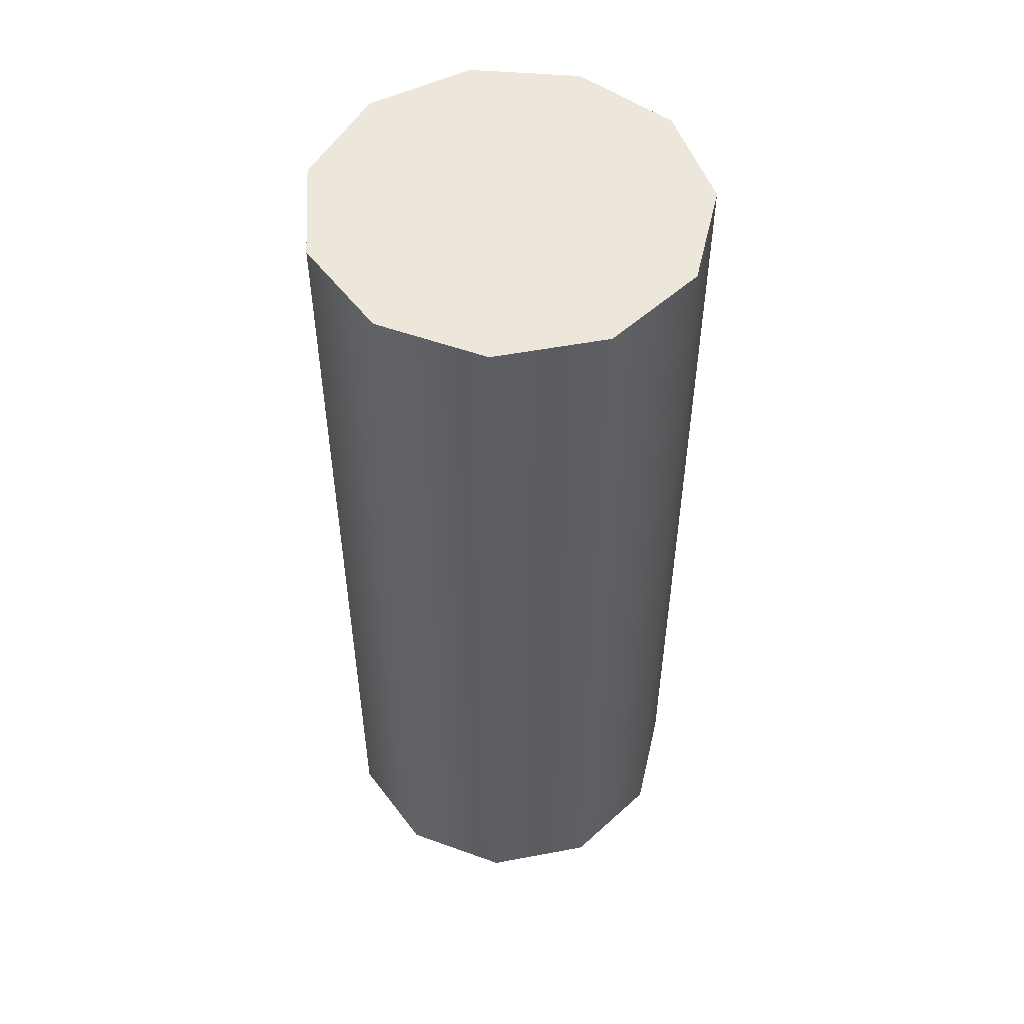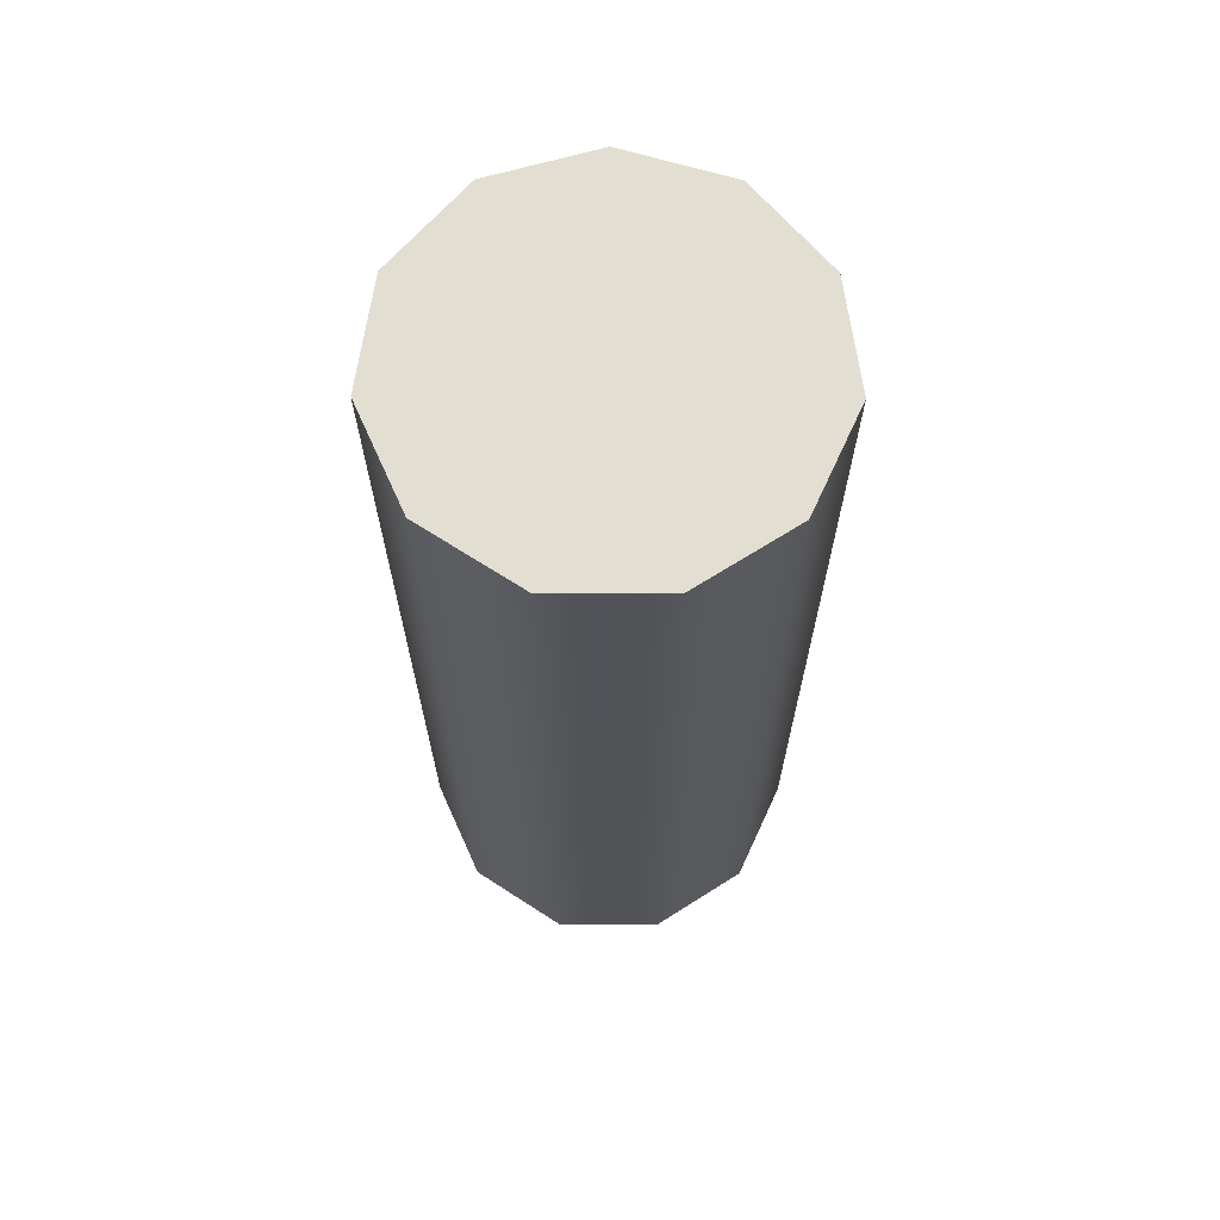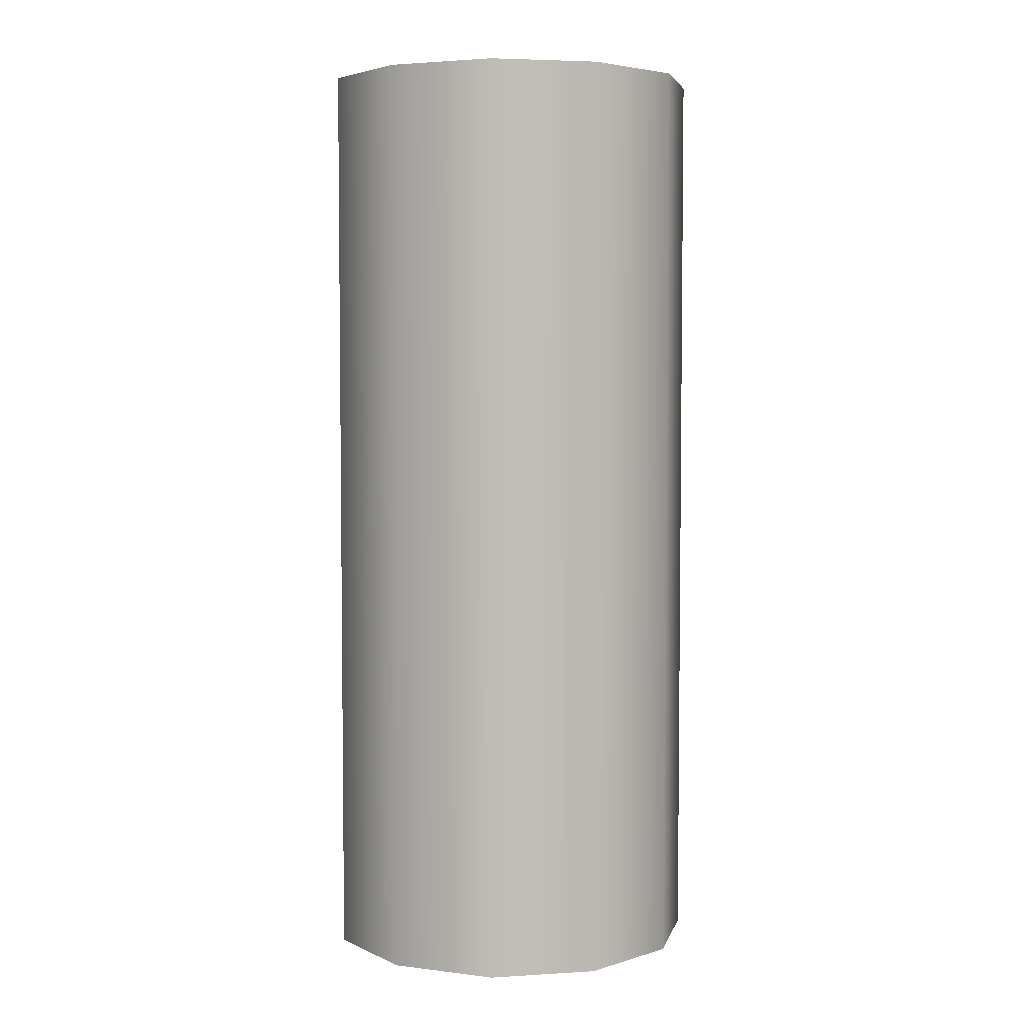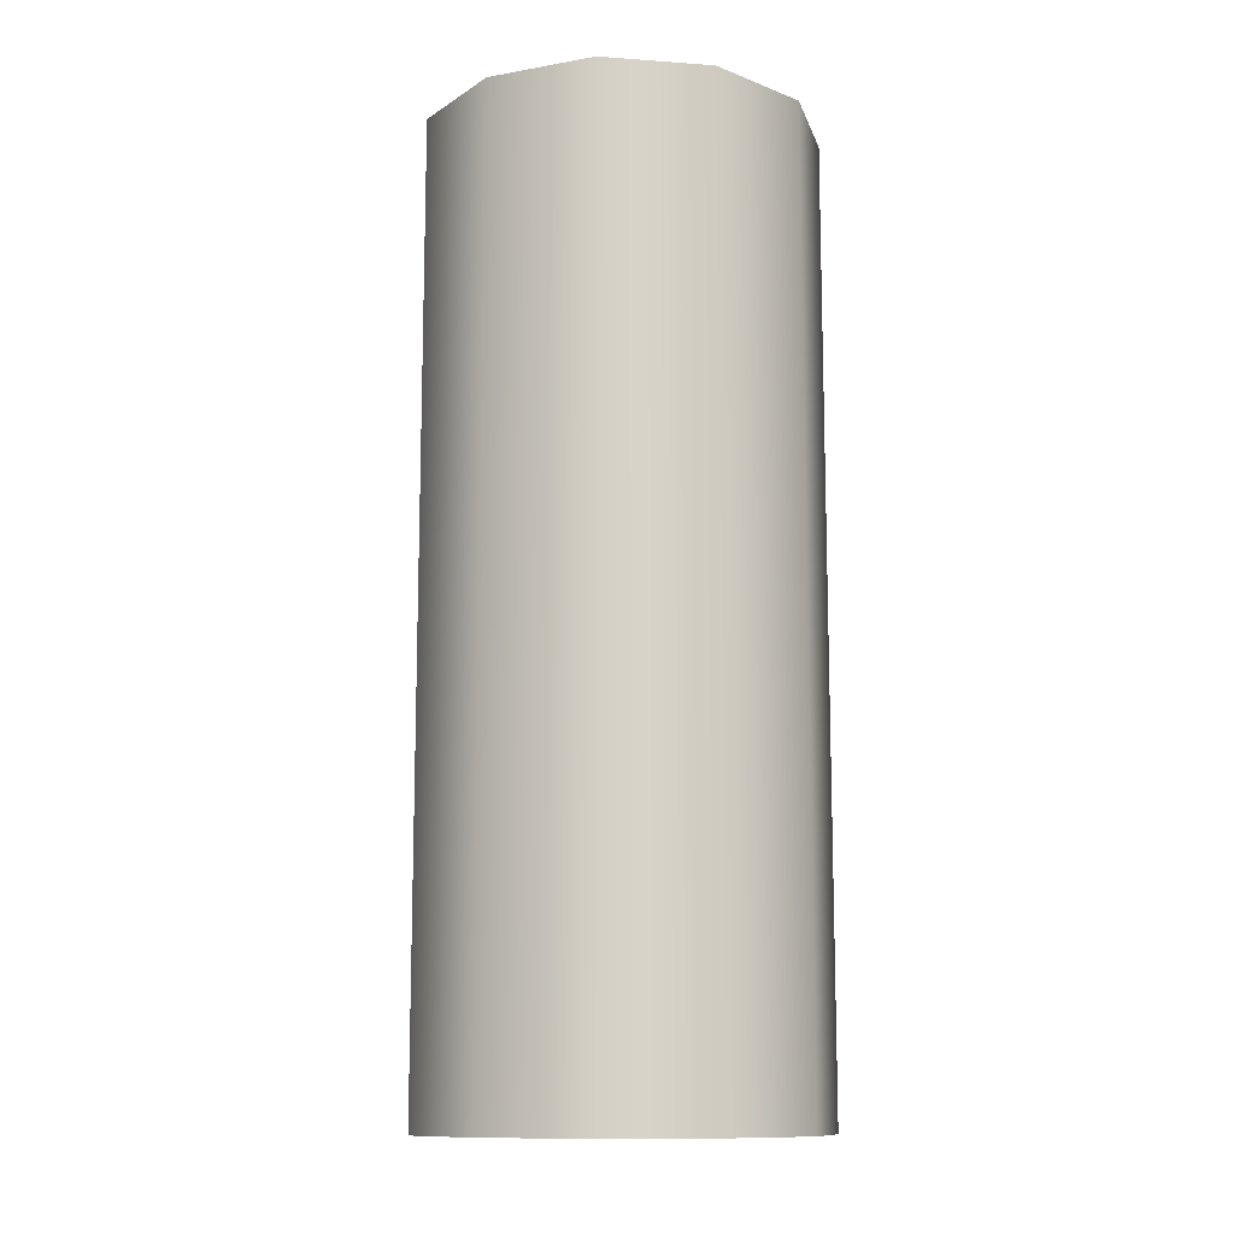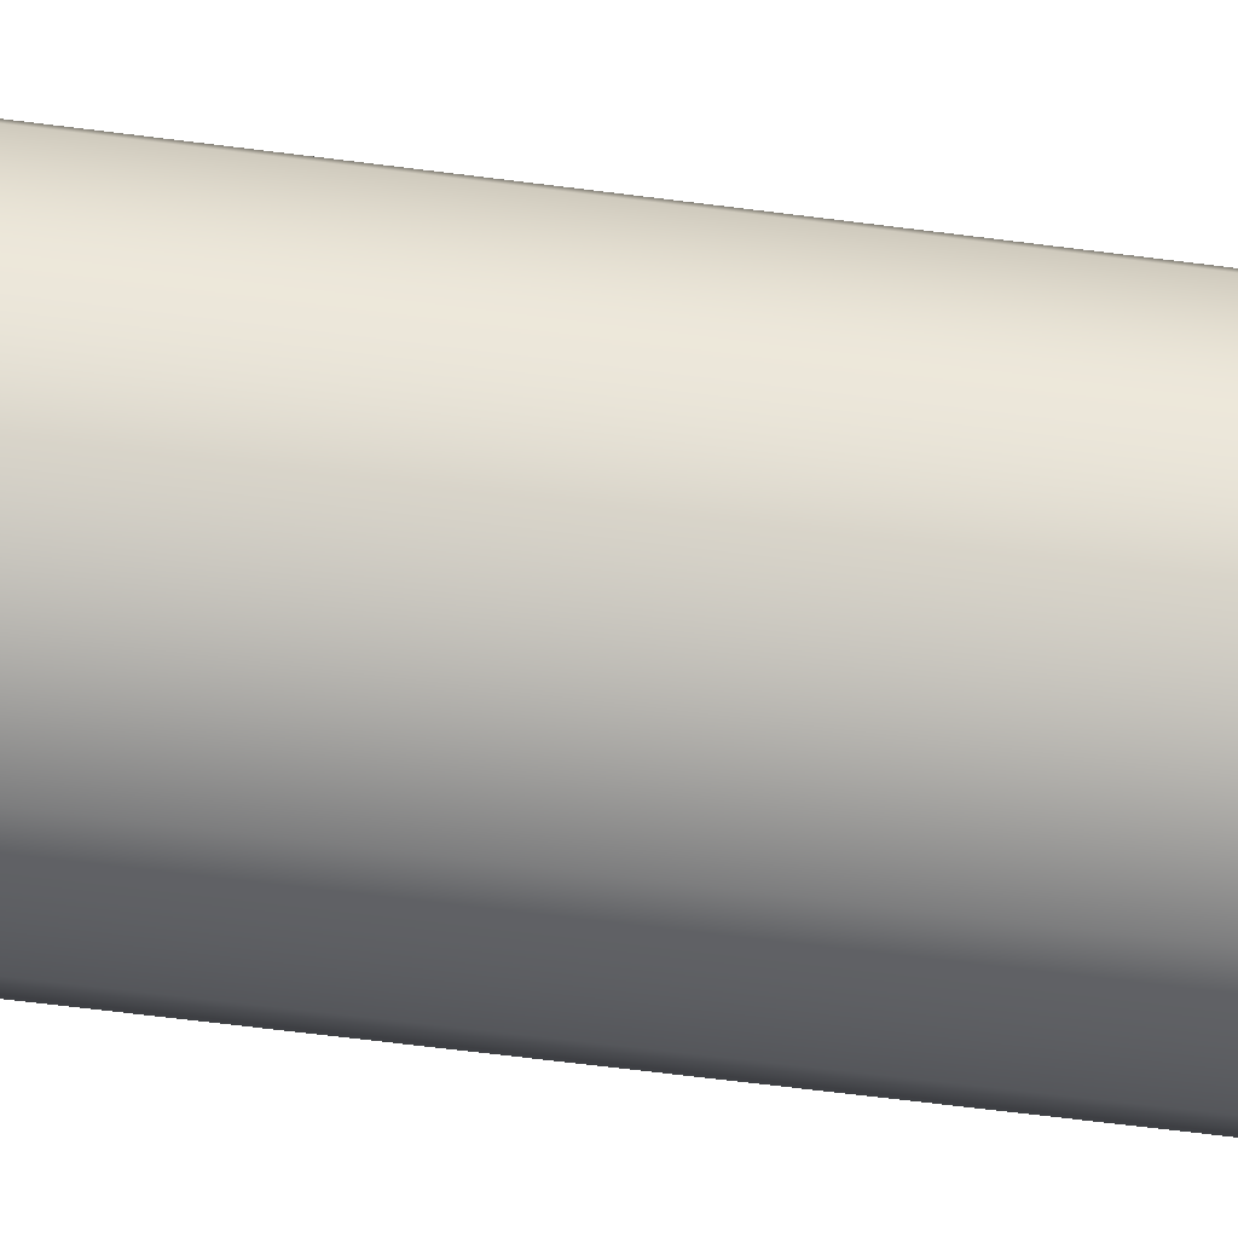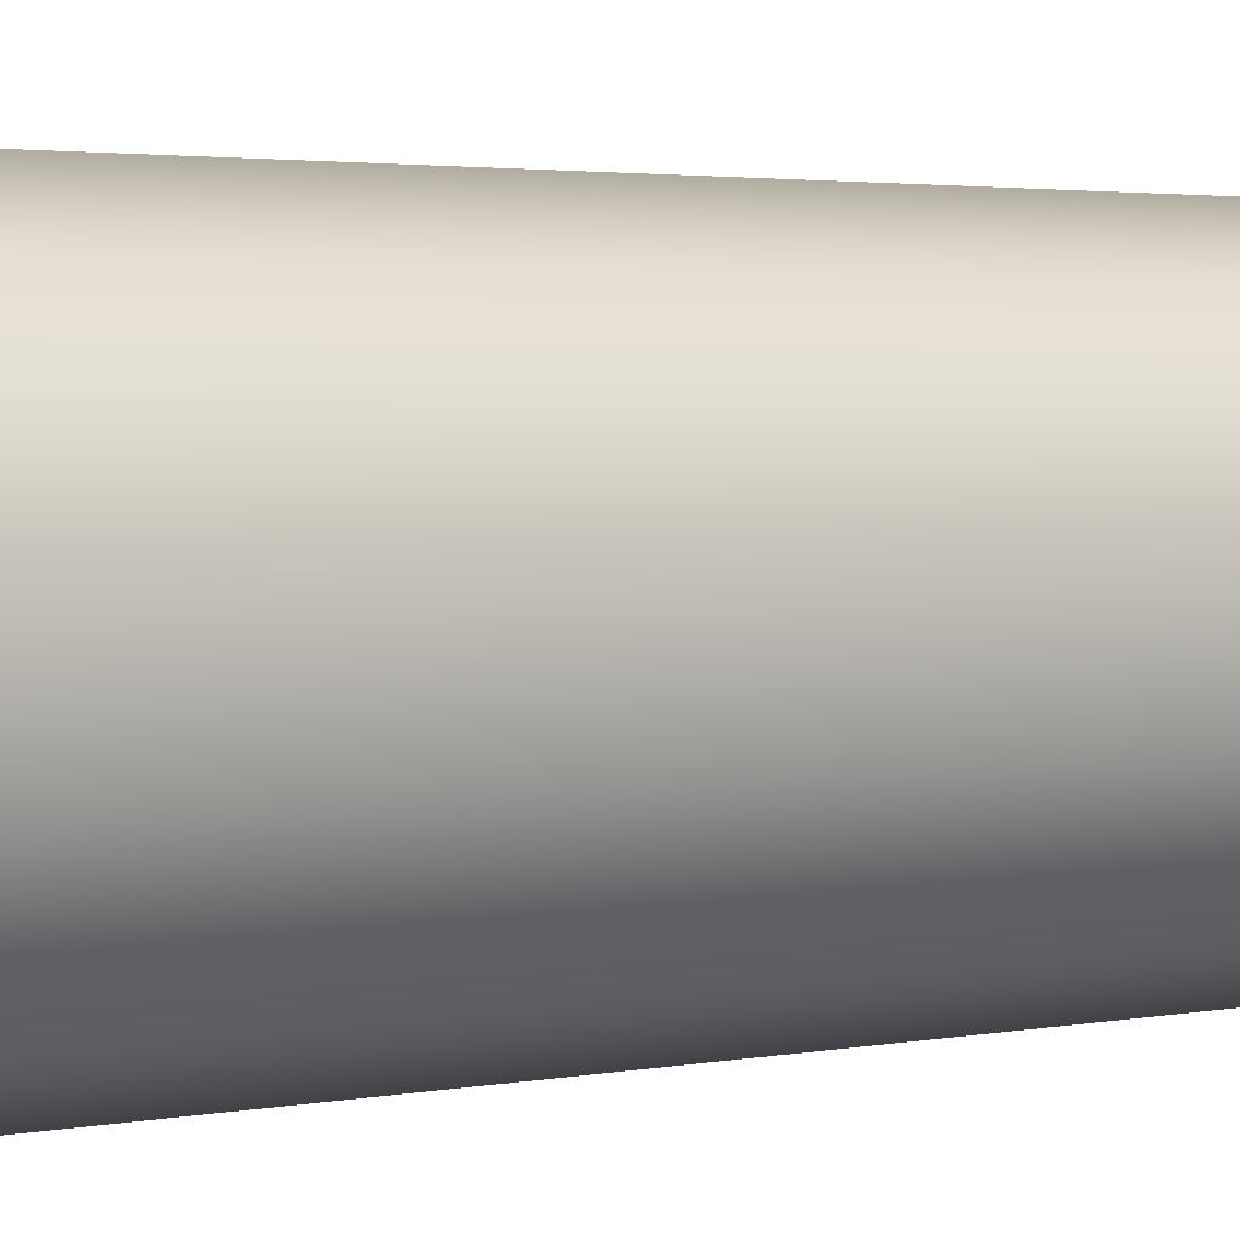
<metadata>
{"format":"obj","ext":"obj","renderer":"f3d","projection":"perspective","resolution":1024,"background":"white","views":[{"elev":52.3,"azim":144.0,"up":"+Y"},{"elev":67.5,"azim":-106.1,"up":"+Y"},{"elev":4.4,"azim":144.4,"up":"+Y"},{"elev":-11.9,"azim":14.8,"up":"+Y"},{"elev":-67.4,"azim":-97.2,"up":"+Z"},{"elev":2.4,"azim":52.7,"up":"+Z"}]}
</metadata>
<code>
g Твердое тело1
v -3.5 -8.5 0
v -3.5 8.5 0
v -2.944 -8.5 -1.892
v -2.944 -8.5 1.892
v -2.944 8.5 -1.892
v -2.944 8.5 1.892
v -1.454 -8.5 -3.184
v -1.454 -8.5 3.184
v -1.454 8.5 -3.184
v -1.454 8.5 3.184
v 0.4981 -8.5 -3.464
v 0.4981 -8.5 3.464
v 0.4981 8.5 -3.464
v 0.4981 8.5 3.464
v 2.292 -8.5 -2.645
v 2.292 -8.5 2.645
v 2.292 8.5 -2.645
v 2.292 8.5 2.645
v 3.358 -8.5 -0.9861
v 3.358 -8.5 0.9861
v 3.358 8.5 -0.9861
v 3.358 8.5 0.9861
f 3 19 1
f 1 19 20
f 1 20 4
f 4 20 16
f 4 16 8
f 8 16 12
f 19 3 15
f 15 3 7
f 15 7 11
f 4 2 1
f 1 2 5
f 1 5 3
f 3 5 9
f 3 9 7
f 7 9 13
f 7 13 11
f 11 13 17
f 11 17 15
f 15 17 21
f 15 21 19
f 19 21 22
f 19 22 20
f 20 22 18
f 20 18 16
f 16 18 14
f 16 14 12
f 12 14 10
f 12 10 8
f 8 10 6
f 8 6 4
f 4 6 2
f 6 22 2
f 2 22 21
f 2 21 5
f 5 21 17
f 5 17 9
f 9 17 13
f 22 6 18
f 18 6 10
f 18 10 14

</code>
